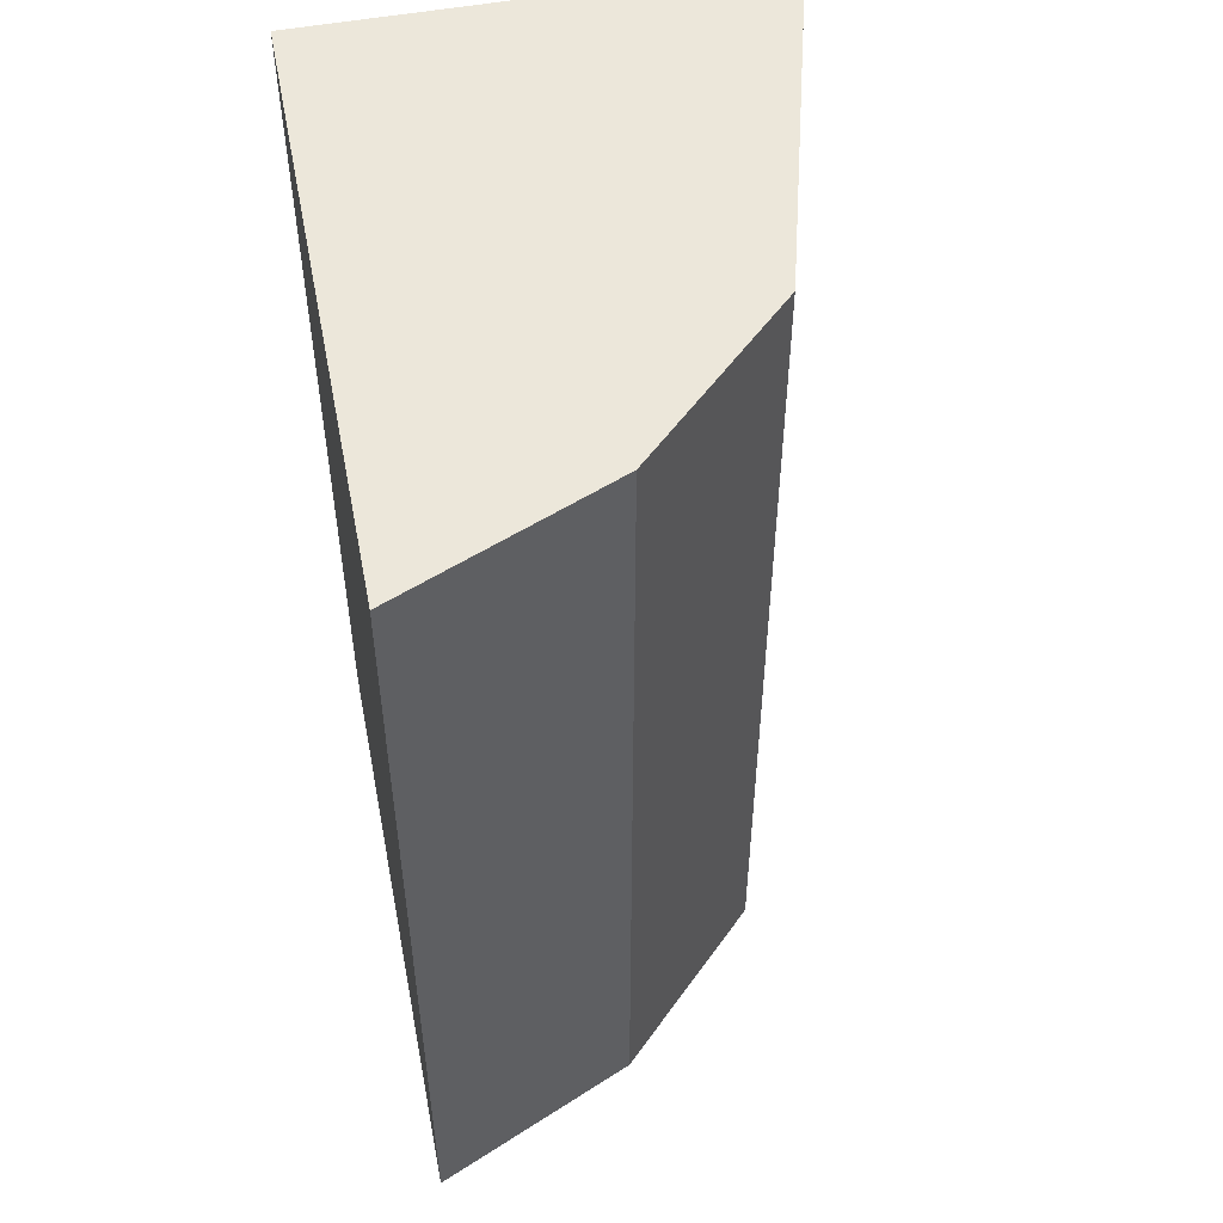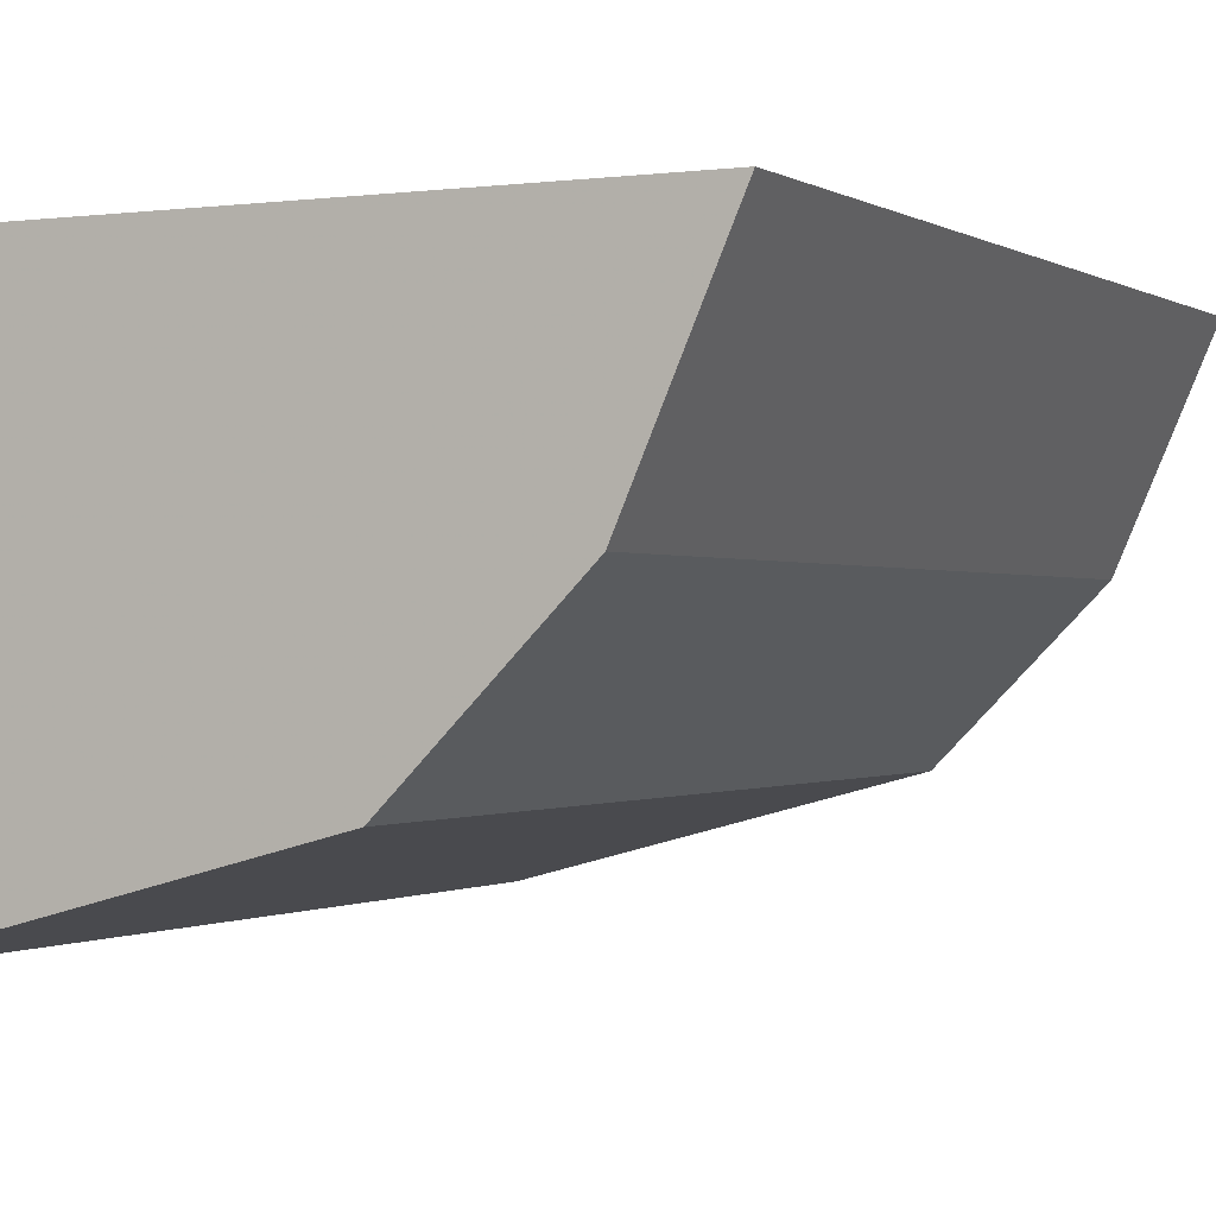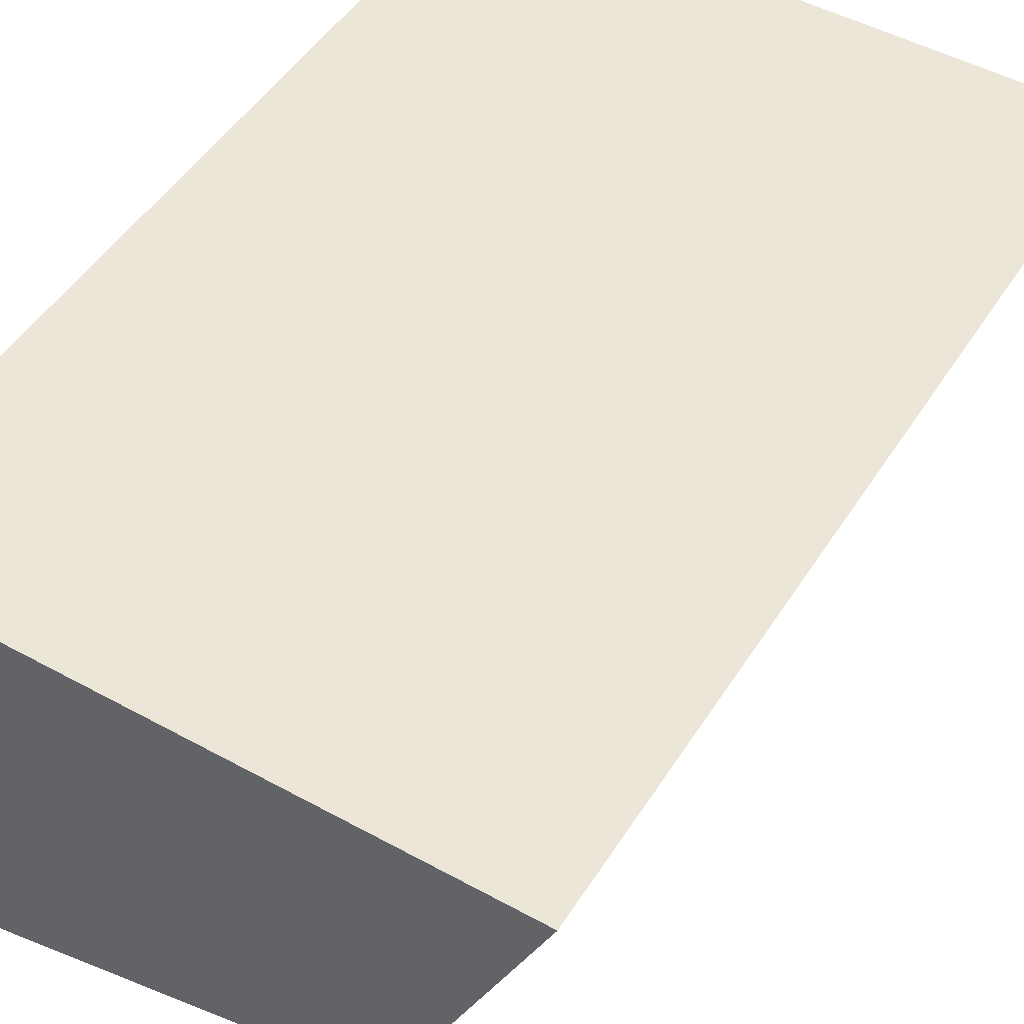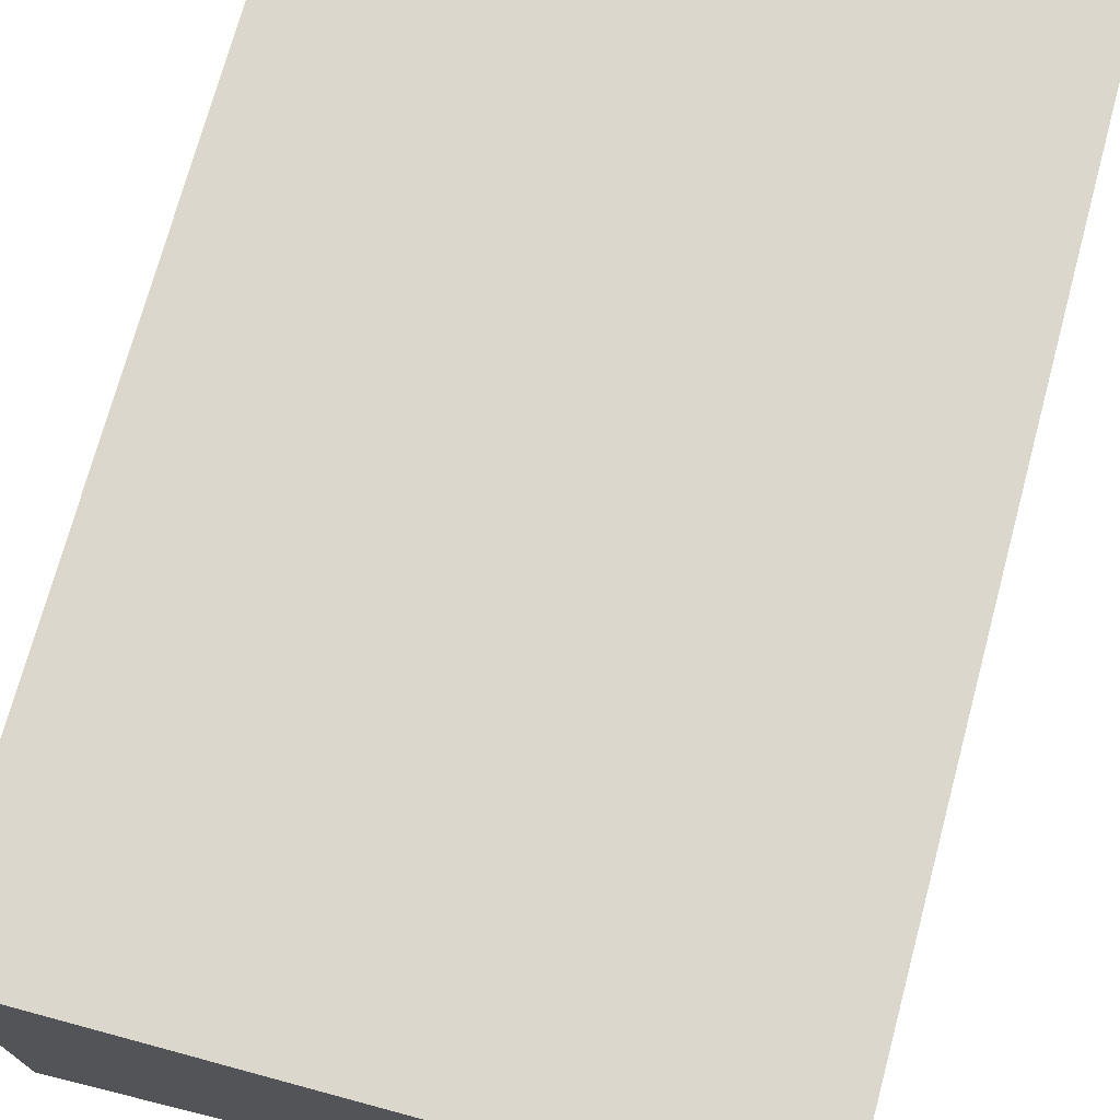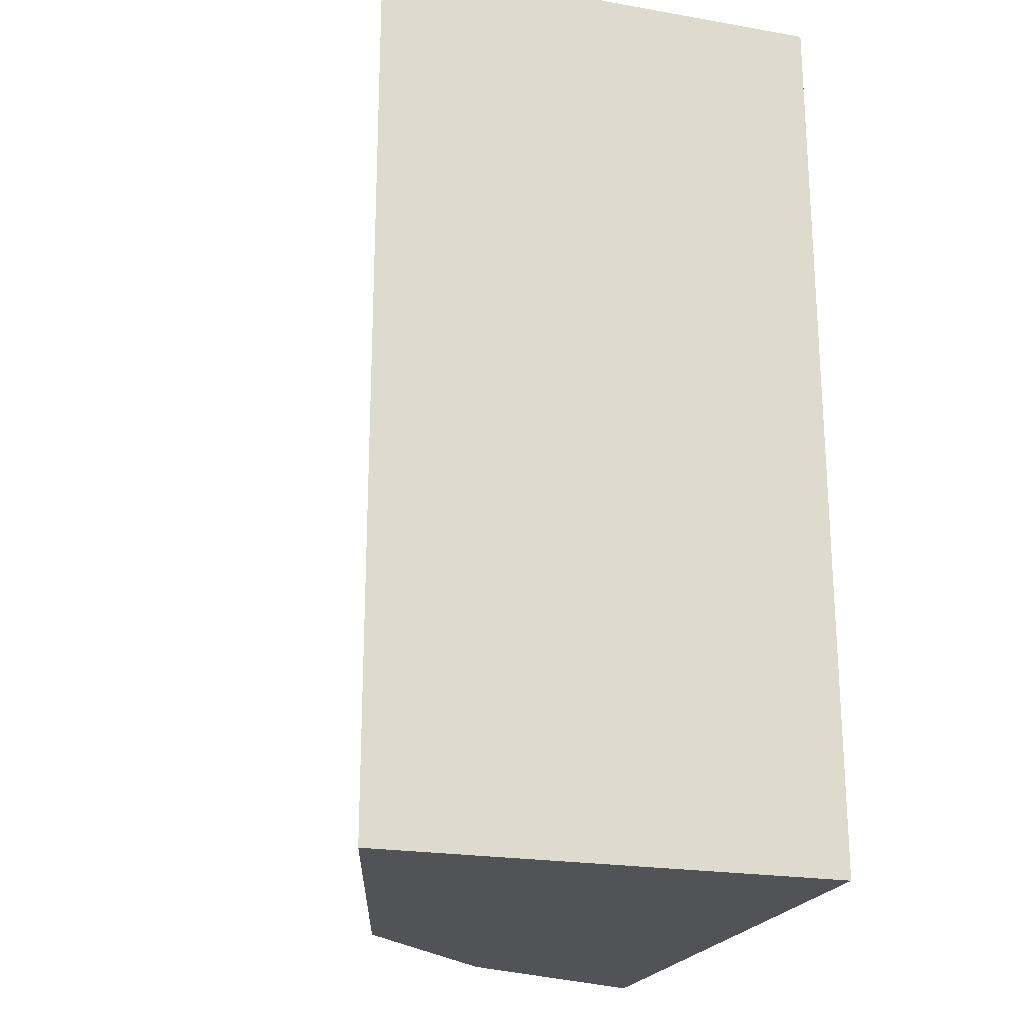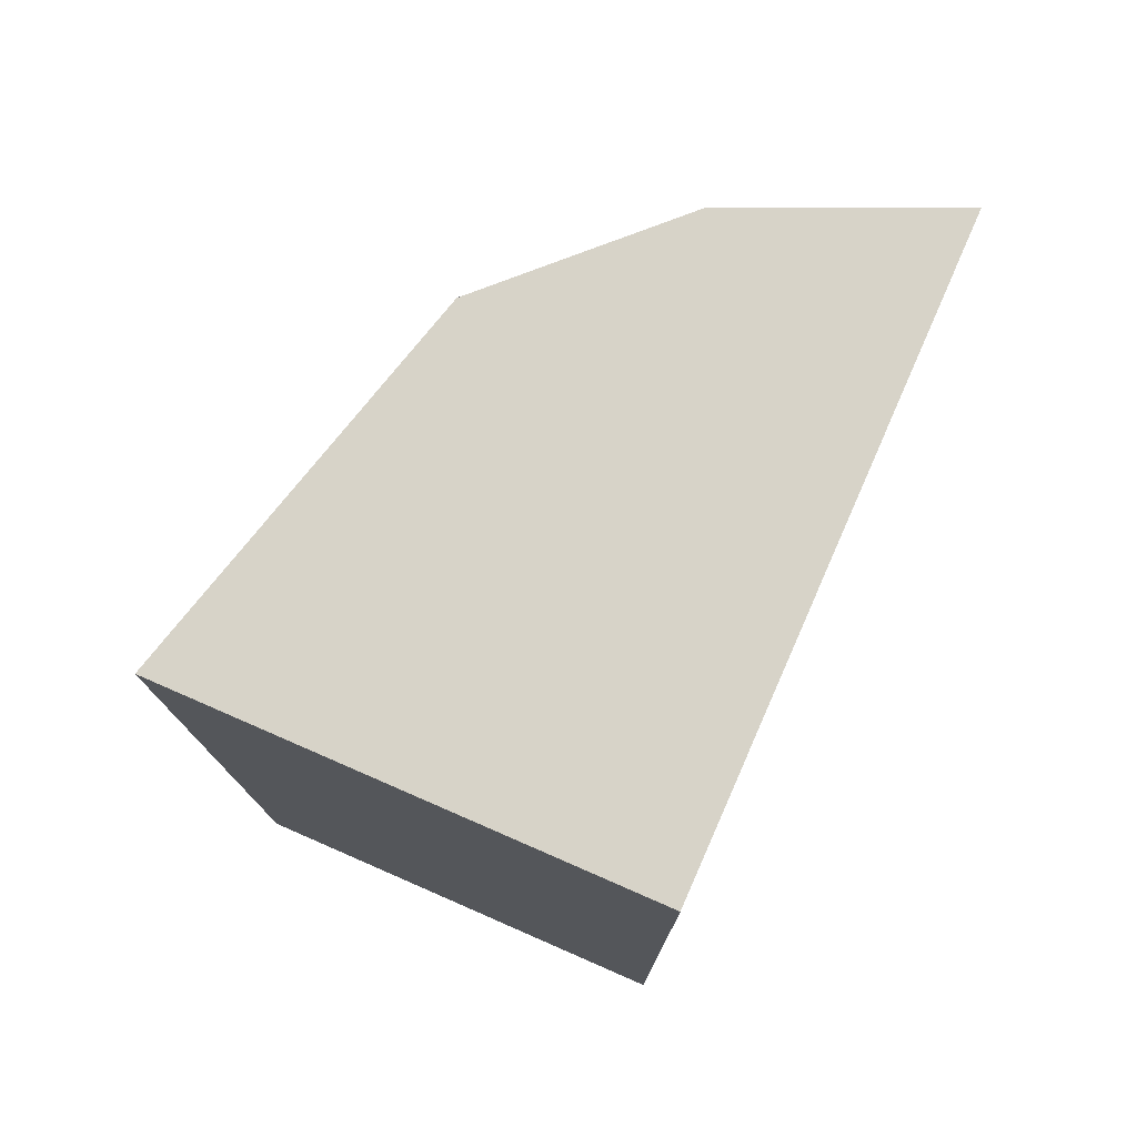
<metadata>
{"format":"obj","ext":"obj","renderer":"f3d","projection":"perspective","resolution":1024,"background":"white","views":[{"elev":52.3,"azim":-101.2,"up":"+Z"},{"elev":-0.6,"azim":-153.8,"up":"+Y"},{"elev":49.4,"azim":-148.6,"up":"+Y"},{"elev":73.1,"azim":-164.9,"up":"+Y"},{"elev":-21.9,"azim":73.2,"up":"+Z"},{"elev":76.5,"azim":113.6,"up":"+Z"}]}
</metadata>
<code>
v 0.003846 -0.01095 0.1115
v 0.003888 -0.0498 0.1115
v 0.003846 -0.01095 0.03462
v -0.04883 -0.01075 0.03462
v -0.04883 -0.01075 0.1115
v 0.003888 -0.0498 0.03462
v -0.02835 -0.04117 0.1115
v -0.04126 -0.02811 0.03462
v -0.04126 -0.02811 0.1115
v -0.02835 -0.04117 0.03462
f 1 2 3
f 1 3 4
f 5 1 4
f 6 3 2
f 6 4 3
f 7 6 2
f 8 5 4
f 9 5 8
f 9 7 2
f 9 2 1
f 9 1 5
f 10 6 7
f 10 9 8
f 10 7 9
f 10 8 4
f 10 4 6

</code>
